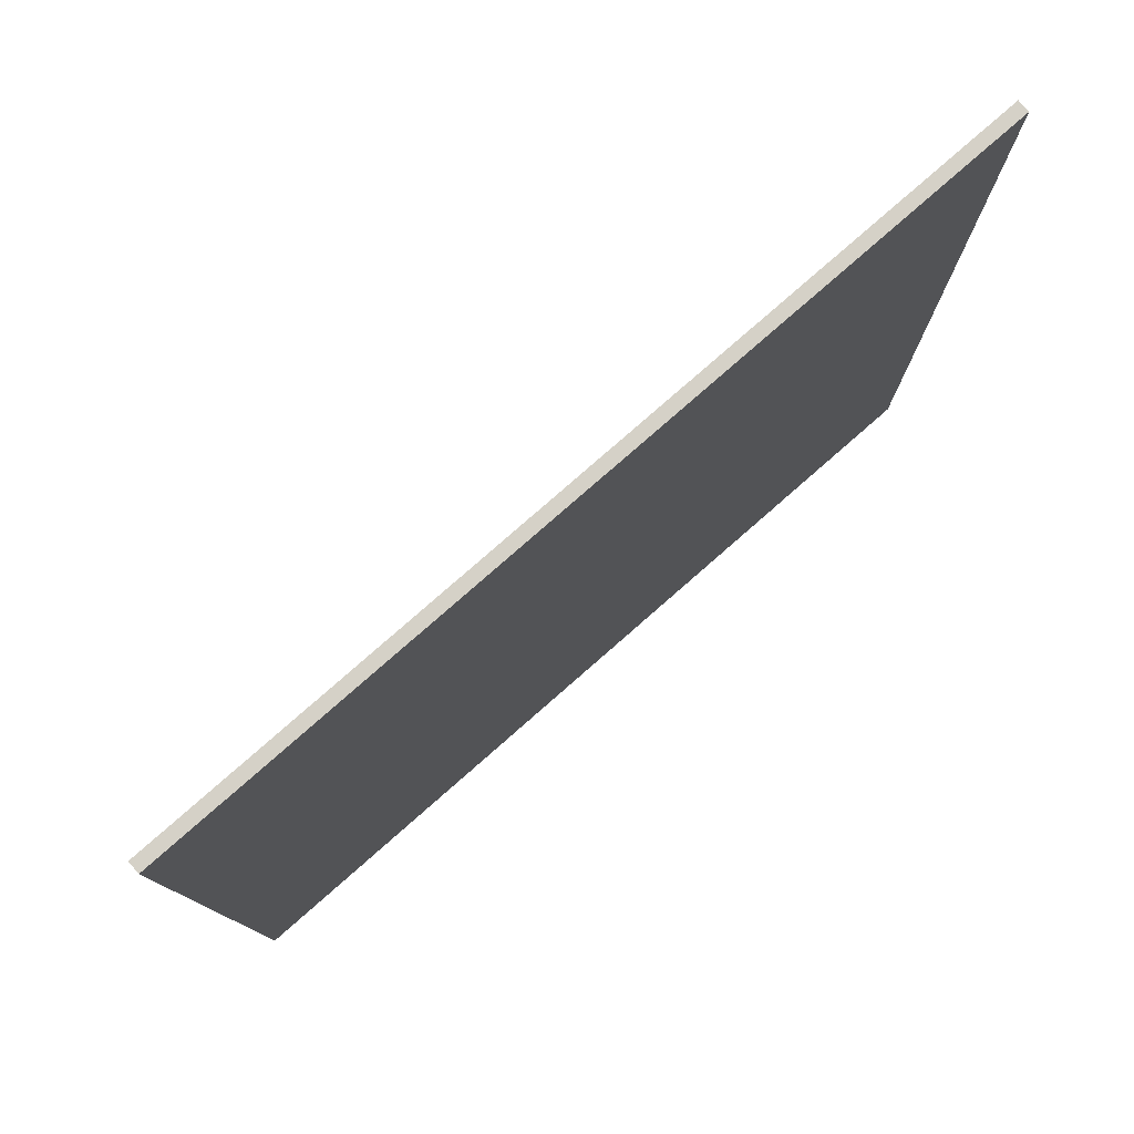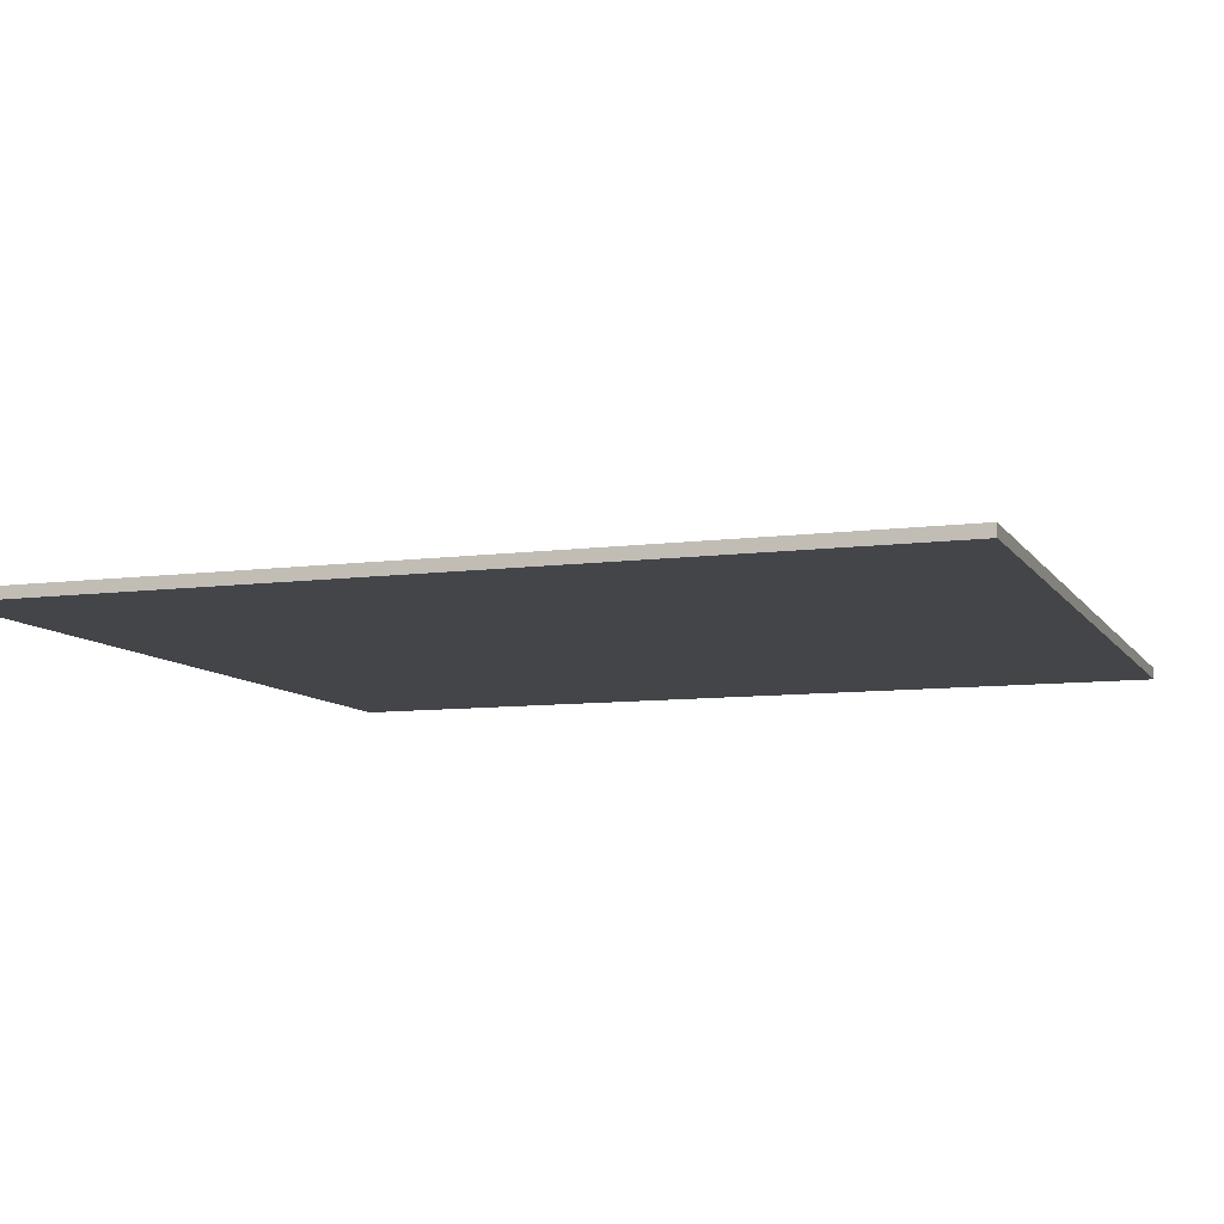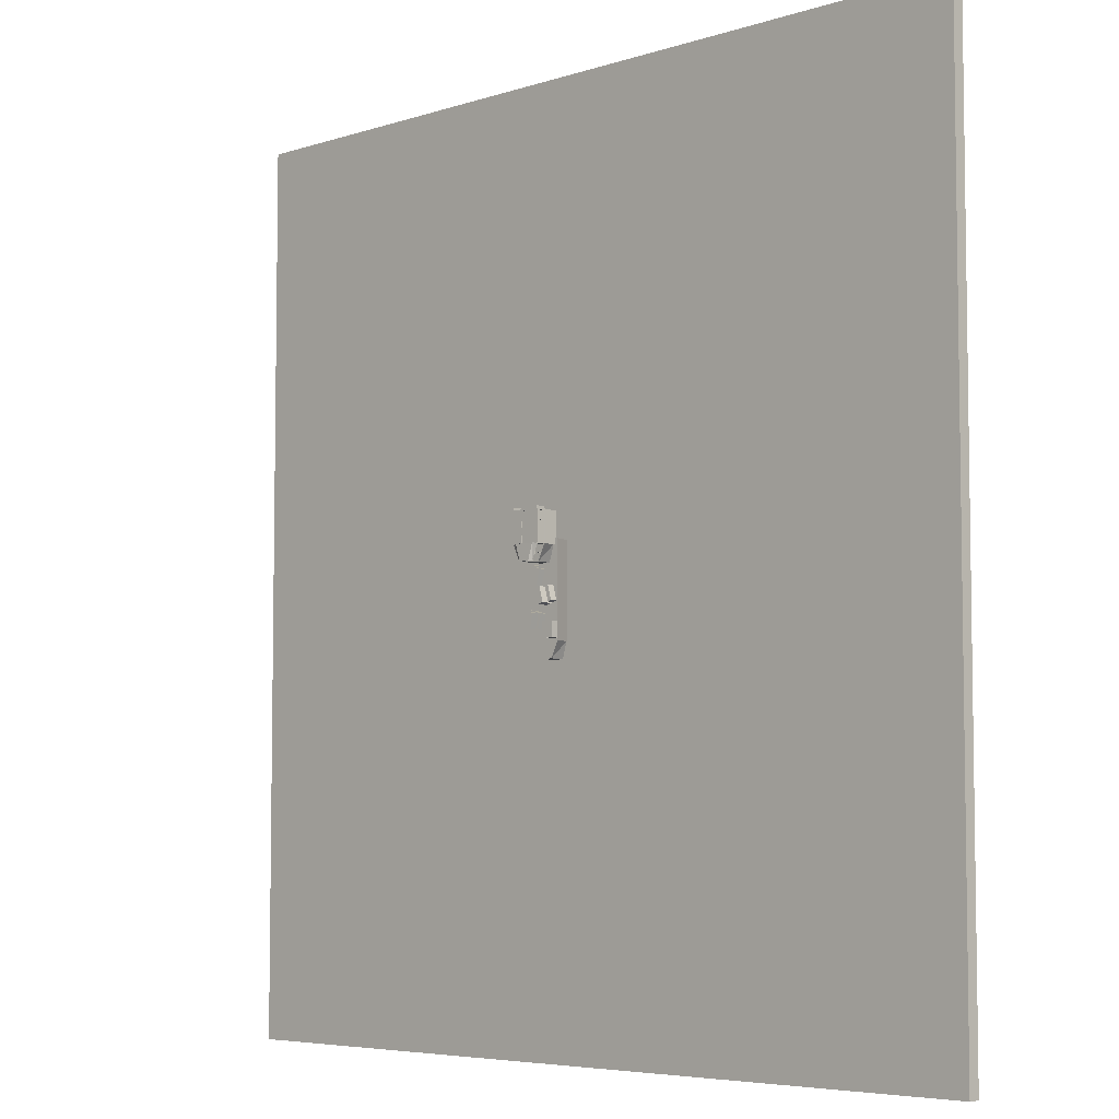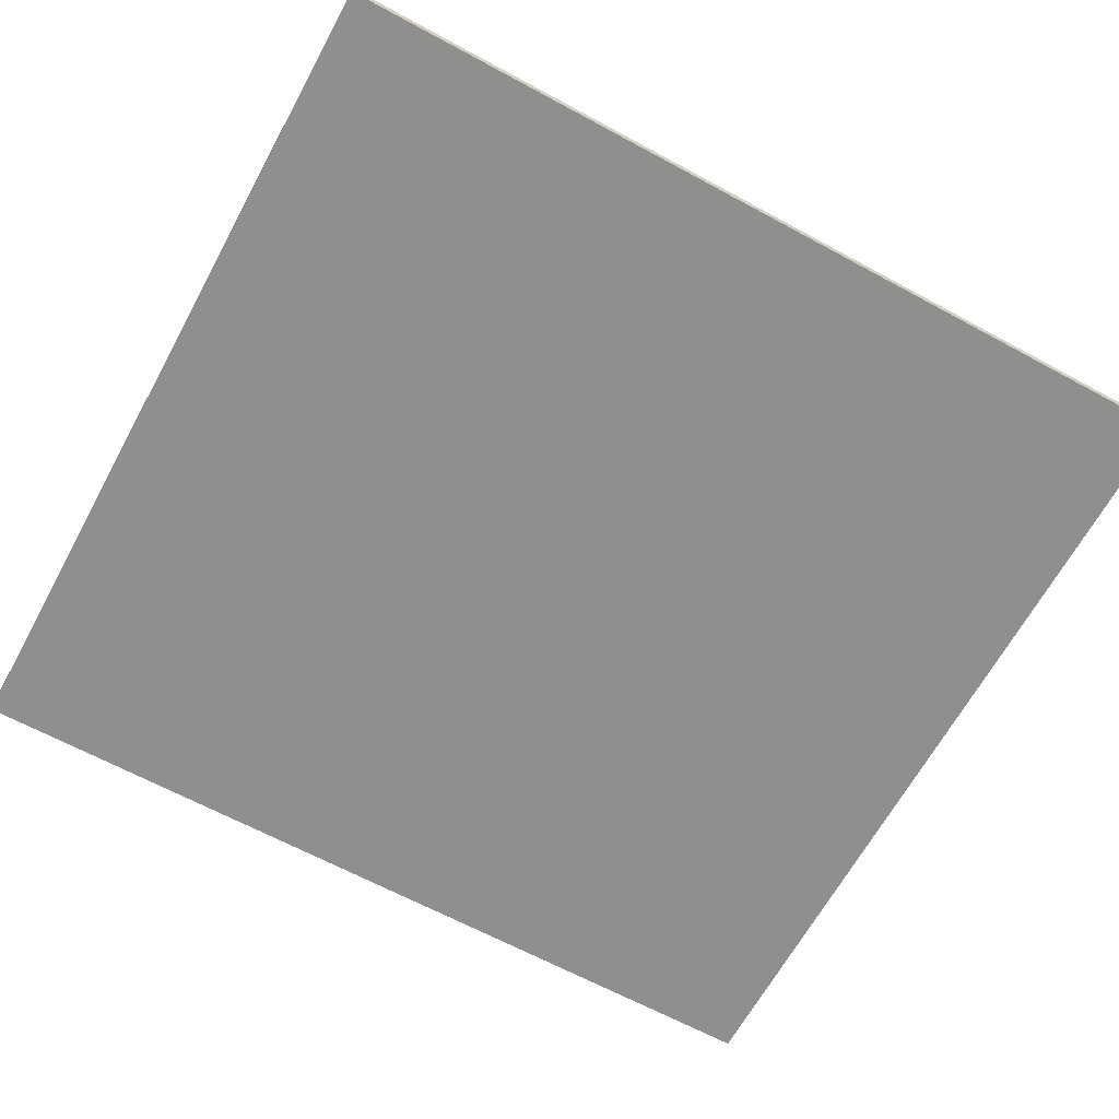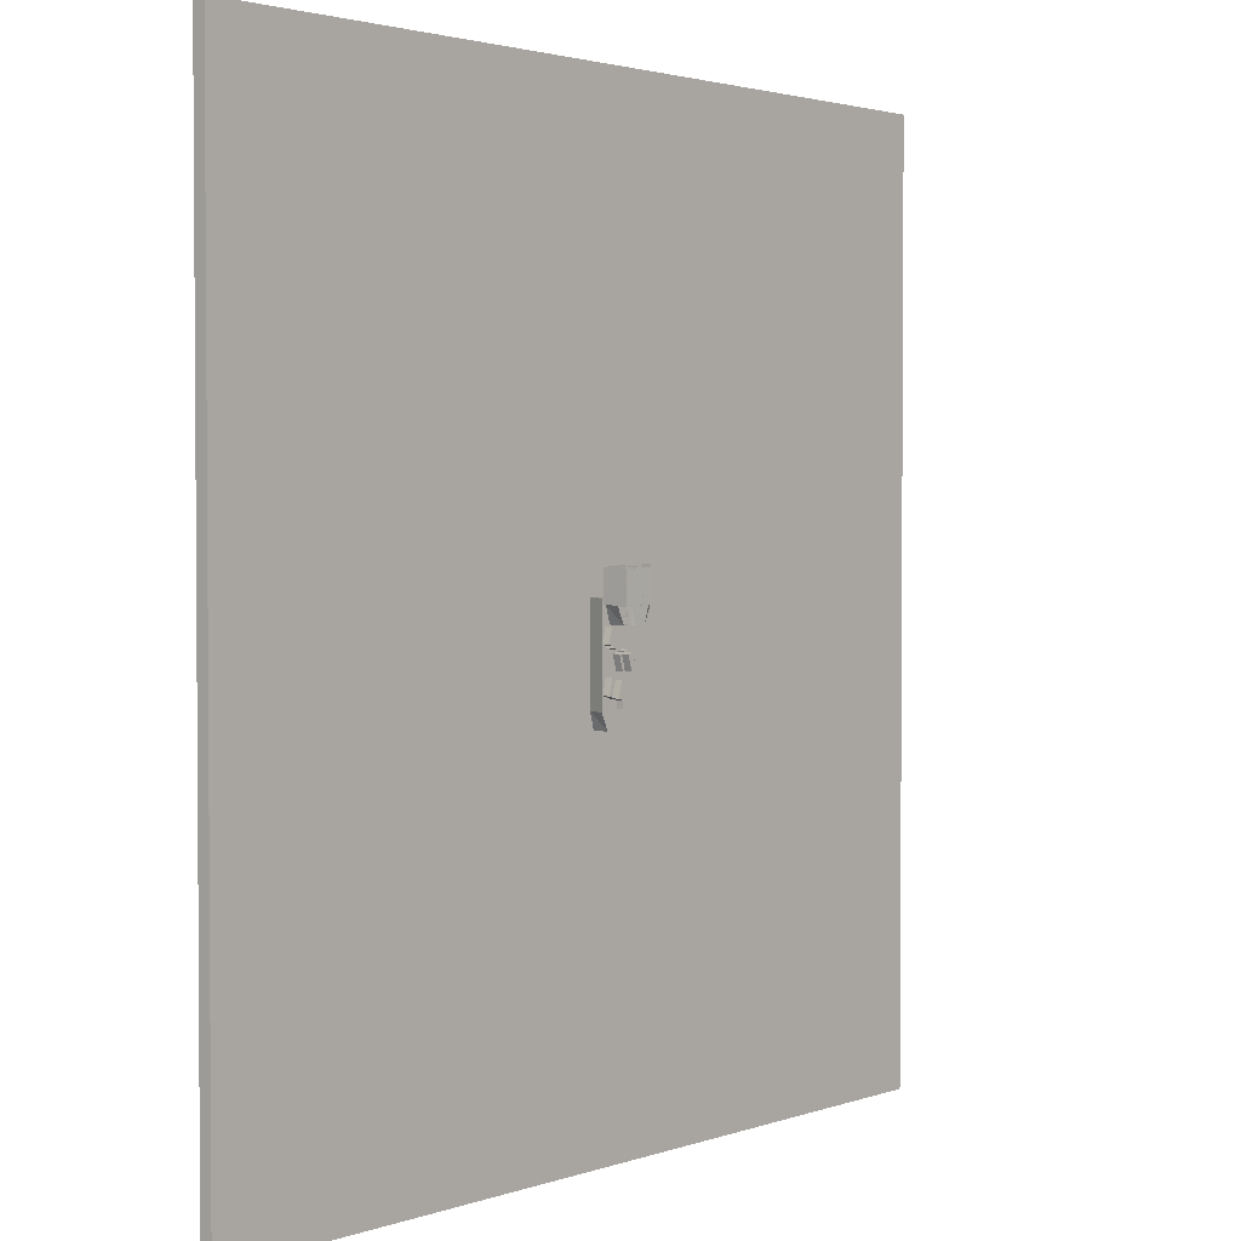
<metadata>
{"format":"obj","ext":"obj","renderer":"f3d","projection":"perspective","resolution":1024,"background":"white","views":[{"elev":79.2,"azim":138.8,"up":"+Y"},{"elev":-8.9,"azim":109.5,"up":"+Z"},{"elev":-5.6,"azim":44.6,"up":"+Y"},{"elev":-65.1,"azim":61.4,"up":"+Z"},{"elev":2.4,"azim":-49.9,"up":"+Y"}]}
</metadata>
<code>
o StackedCargo2.001_Cube.003
v 6.616 -59.75 -14.43
v 6.616 -59.75 -9.152
v 10.93 -59.81 -14.43
v 10.93 -59.81 -9.152
v 6.76 -48.57 -14.43
v 6.76 -48.57 -9.152
v 11.07 -48.63 -14.43
v 11.07 -48.63 -9.152
v -9.548 2.471 -14.85
v -9.548 2.471 -1.966
v -9.548 25.27 -14.85
v -9.548 25.27 -1.966
v 9.736 2.471 -14.85
v 9.736 2.471 -1.966
v 9.736 25.27 -14.85
v 9.736 25.27 -1.966
v 11.5 6.594 -14.43
v 7.712 6.594 -27.14
v 11.5 -61.41 -14.43
v 7.712 -61.41 -27.14
v -11.5 6.594 -14.43
v -7.718 6.594 -27.14
v -11.5 -61.41 -14.43
v -7.718 -61.41 -27.14
v 7.7 -61.43 -26.76
v 3.985 -73.27 -27.18
v -7.731 -61.43 -26.76
v -4.015 -73.27 -27.18
v 11.48 -61.43 -14.4
v 5.944 -73.27 -14.4
v -11.52 -61.43 -14.4
v -5.981 -73.27 -14.4
v 5.605 -9.303 -2.123
v 5.605 -9.303 4.007
v 5.605 -8.93 -2.123
v 5.605 -8.93 4.007
v 5.943 -9.303 -2.123
v 5.943 -9.303 4.007
v 5.943 -8.93 -2.123
v 5.943 -8.93 4.007
v 2.873 1.985 -1.984
v 2.873 1.985 4.974
v 2.873 2.994 -1.984
v 2.873 2.994 4.974
v 11.66 1.985 -1.984
v 11.66 1.985 4.974
v 11.66 2.994 -1.984
v 11.66 2.994 4.974
v -11.43 1.985 -1.984
v -11.43 1.985 4.974
v -11.43 2.994 -1.984
v -11.43 2.994 4.974
v -2.648 1.985 -1.984
v -2.648 1.985 4.974
v -2.648 2.994 -1.984
v -2.648 2.994 4.974
v 8.115 -3.888 -2.123
v 8.115 -3.888 4.007
v 8.115 -3.515 -2.123
v 8.115 -3.515 4.007
v 8.454 -3.888 -2.123
v 8.454 -3.888 4.007
v 8.454 -3.515 -2.123
v 8.454 -3.515 4.007
v -8.462 -3.888 -2.123
v -8.462 -3.888 4.007
v -8.462 -3.515 -2.123
v -8.462 -3.515 4.007
v -8.124 -3.888 -2.123
v -8.124 -3.888 4.007
v -8.124 -3.515 -2.123
v -8.124 -3.515 4.007
v 2.887 2.6 -2.142
v 2.887 2.6 4.993
v 2.887 8.156 -2.142
v 2.887 8.156 4.993
v 3.697 2.6 -2.142
v 3.697 2.6 4.993
v 3.697 8.156 -2.142
v 3.697 8.156 4.993
v -3.499 2.6 -2.142
v -3.499 2.6 4.993
v -3.499 8.156 -2.142
v -3.499 8.156 4.993
v -2.69 2.6 -2.142
v -2.69 2.6 4.993
v -2.69 8.156 -2.142
v -2.69 8.156 4.993
v 11.8 2.412 4.125
v -11.24 2.412 3.975
v 11.8 24.11 4.125
v -11.24 24.11 3.975
v 11.79 2.412 4.934
v -11.25 2.412 4.784
v 11.79 24.11 4.934
v -11.25 24.11 4.784
v -3.499 13.01 -2.142
v -3.499 13.01 4.993
v -3.499 18.57 -2.142
v -3.499 18.57 4.993
v -2.69 13.01 -2.142
v -2.69 13.01 4.993
v -2.69 18.57 -2.142
v -2.69 18.57 4.993
v 2.887 13.01 -2.142
v 2.887 13.01 4.993
v 2.887 18.57 -2.142
v 2.887 18.57 4.993
v 3.697 13.01 -2.142
v 3.697 13.01 4.993
v 3.697 18.57 -2.142
v 3.697 18.57 4.993
v -11.43 17.62 -1.984
v -11.43 17.62 4.974
v -11.43 18.63 -1.984
v -11.43 18.63 4.974
v -2.648 17.62 -1.984
v -2.648 17.62 4.974
v -2.648 18.63 -1.984
v -2.648 18.63 4.974
v 2.873 17.62 -1.984
v 2.873 17.62 4.974
v 2.873 18.63 -1.984
v 2.873 18.63 4.974
v 11.66 17.62 -1.984
v 11.66 17.62 4.974
v 11.66 18.63 -1.984
v 11.66 18.63 4.974
v -10.26 2.087 -1.984
v -10.26 2.087 4.974
v -11.27 2.087 -1.984
v -11.27 2.087 4.974
v -10.26 26.94 -1.984
v -10.26 26.94 4.974
v -11.27 26.94 -1.984
v -11.27 26.94 4.974
v 11.8 2.412 -2.761
v -11.24 2.412 -2.912
v 11.8 24.11 -2.761
v -11.24 24.11 -2.912
v 11.79 2.412 -1.952
v -11.25 2.412 -2.102
v 11.79 24.11 -1.952
v -11.25 24.11 -2.102
v -12.75 24.13 -1.984
v -12.75 24.13 4.974
v -12.75 25.14 -1.984
v -12.75 25.14 4.974
v 12.1 24.13 -1.984
v 12.1 24.13 4.974
v 12.1 25.14 -1.984
v 12.1 25.14 4.974
v 11.32 2.087 -1.984
v 11.32 2.087 4.974
v 10.31 2.087 -1.984
v 10.31 2.087 4.974
v 11.32 26.94 -1.984
v 11.32 26.94 4.974
v 10.31 26.94 -1.984
v 10.31 26.94 4.974
v -5.959 -9.303 -2.123
v -5.959 -9.303 4.007
v -5.959 -8.93 -2.123
v -5.959 -8.93 4.007
v -5.62 -9.303 -2.123
v -5.62 -9.303 4.007
v -5.62 -8.93 -2.123
v -5.62 -8.93 4.007
v 11.5 2.473 -2.011
v 7.712 2.473 -14.72
v -11.5 2.473 -2.011
v -7.718 2.473 -14.72
v 7.7 2.452 -14.34
v 3.985 -9.389 -14.76
v -7.731 2.452 -14.34
v -4.015 -9.389 -14.76
v 11.48 2.452 -1.984
v 5.944 -9.389 -1.984
v -11.52 2.452 -1.984
v -5.981 -9.389 -1.984
v 11.5 2.473 4.04
v 7.712 2.473 5.657
v -11.5 2.473 4.04
v -7.718 2.473 5.657
v 7.7 2.452 5.609
v 3.985 -9.389 5.661
v -7.731 2.452 5.609
v -4.015 -9.389 5.661
v 11.48 2.452 4.036
v 5.944 -9.389 4.036
v -11.52 2.452 4.036
v -5.981 -9.389 4.036
v -3.185 -4.194 -1.984
v -3.185 -0.8193 -1.984
v 3.489 -4.194 -1.984
v 3.489 -0.8193 -1.984
v -2.487 -3.496 0.2713
v -3.185 -4.194 -0.4269
v -2.487 -1.517 0.2713
v -3.185 -0.8193 -0.4269
v 2.791 -3.496 0.2713
v 3.489 -4.194 -0.4269
v 2.791 -1.517 0.2713
v 3.489 -0.8193 -0.4269
v -2.487 -3.496 0.2713
v -2.487 -1.517 0.2713
v 2.791 -1.517 0.2713
v 2.791 -3.496 0.2713
v -306.8 326.5 -32.66
v -306.8 326.5 -41.47
v -306.8 -341.4 -32.66
v -306.8 -341.4 -41.47
v 326.6 326.5 -32.66
v 326.6 326.5 -41.47
v 326.6 -341.4 -32.66
v 326.6 -341.4 -41.47
v 2.172 -59.75 -14.43
v 2.172 -59.75 -9.152
v 6.484 -59.81 -14.43
v 6.484 -59.81 -9.152
v 2.316 -48.57 -14.43
v 2.316 -48.57 -9.152
v 6.628 -48.63 -14.43
v 6.628 -48.63 -9.152
v -10.8 -51.61 -14.43
v -10.8 -51.61 -9.152
v -6.646 -52.77 -14.43
v -6.646 -52.77 -9.152
v -7.771 -40.84 -14.43
v -7.771 -40.84 -9.152
v -3.619 -42.01 -14.43
v -3.619 -42.01 -9.152
v -6.159 -52.98 -14.43
v -6.159 -52.98 -9.152
v -2.007 -54.15 -14.43
v -2.007 -54.15 -9.152
v -3.131 -42.22 -14.43
v -3.131 -42.22 -9.152
v 1.02 -43.39 -14.43
v 1.02 -43.39 -9.152
v -8.261 -52.98 -9.232
v -8.261 -52.98 -3.954
v -4.109 -54.15 -9.232
v -4.109 -54.15 -3.954
v -5.234 -42.22 -9.232
v -5.234 -42.22 -3.954
v -1.082 -43.39 -9.232
v -1.082 -43.39 -3.954
v 7.941 -36.44 -9.232
v 7.941 -36.44 -3.954
v 3.789 -37.6 -9.232
v 3.789 -37.6 -3.954
v 4.913 -25.68 -9.232
v 4.913 -25.68 -3.954
v 0.762 -26.84 -9.232
v 0.762 -26.84 -3.954
v 5.838 -36.44 -14.43
v 5.838 -36.44 -9.152
v 1.687 -37.6 -14.43
v 1.687 -37.6 -9.152
v 2.811 -25.68 -14.43
v 2.811 -25.68 -9.152
v -1.34 -26.84 -14.43
v -1.34 -26.84 -9.152
v 10.48 -35.06 -14.43
v 10.48 -35.06 -9.152
v 6.326 -36.23 -14.43
v 6.326 -36.23 -9.152
v 7.451 -24.3 -14.43
v 7.451 -24.3 -9.152
v 3.299 -25.47 -14.43
v 3.299 -25.47 -9.152
v -7.369 -23.05 -14.43
v -7.369 -23.05 -9.152
v -3.217 -24.22 -14.43
v -3.217 -24.22 -9.152
v -4.342 -12.29 -14.43
v -4.342 -12.29 -9.152
v -0.1902 -13.46 -14.43
v -0.1902 -13.46 -9.152
v -11.08 -20.87 -14.43
v -11.08 -20.87 -9.152
v -6.925 -22.04 -14.43
v -6.925 -22.04 -9.152
v -8.05 -10.11 -14.43
v -8.05 -10.11 -9.152
v -3.898 -11.28 -14.43
v -3.898 -11.28 -9.152
f 2 1 3
f 4 3 7
f 8 7 5
f 6 5 1
f 7 3 1
f 4 8 6
f 10 9 11
f 12 11 15
f 16 15 13
f 14 13 9
f 15 11 9
f 16 14 10
f 17 19 23
f 20 24 23
f 23 24 22
f 18 22 24
f 17 18 20
f 21 22 18
f 25 27 28
f 27 31 32
f 32 31 29
f 30 29 25
f 27 25 29
f 28 32 30
f 34 33 35
f 36 35 39
f 40 39 37
f 38 37 33
f 39 35 33
f 40 38 34
f 42 41 43
f 44 43 47
f 48 47 45
f 46 45 41
f 47 43 41
f 48 46 42
f 50 49 51
f 52 51 55
f 56 55 53
f 54 53 49
f 55 51 49
f 56 54 50
f 58 57 59
f 60 59 63
f 64 63 61
f 62 61 57
f 63 59 57
f 64 62 58
f 66 65 67
f 68 67 71
f 72 71 69
f 70 69 65
f 71 67 65
f 72 70 66
f 74 73 75
f 76 75 79
f 80 79 77
f 78 77 73
f 79 75 73
f 80 78 74
f 82 81 83
f 84 83 87
f 88 87 85
f 86 85 81
f 87 83 81
f 88 86 82
f 90 89 91
f 92 91 95
f 95 93 94
f 93 89 90
f 91 89 93
f 92 96 94
f 98 97 99
f 100 99 103
f 104 103 101
f 102 101 97
f 103 99 97
f 104 102 98
f 106 105 107
f 108 107 111
f 112 111 109
f 110 109 105
f 111 107 105
f 112 110 106
f 114 113 115
f 116 115 119
f 120 119 117
f 118 117 113
f 119 115 113
f 120 118 114
f 122 121 123
f 124 123 127
f 128 127 125
f 126 125 121
f 127 123 121
f 128 126 122
f 130 129 131
f 132 131 135
f 136 135 133
f 134 133 129
f 131 129 133
f 132 136 134
f 138 137 139
f 140 139 143
f 143 141 142
f 141 137 138
f 139 137 141
f 140 144 142
f 146 145 147
f 148 147 151
f 152 151 149
f 150 149 145
f 151 147 145
f 152 150 146
f 154 153 155
f 156 155 159
f 160 159 157
f 158 157 153
f 155 153 157
f 156 160 158
f 162 161 163
f 164 163 167
f 168 167 165
f 166 165 161
f 167 163 161
f 168 166 162
f 170 172 171
f 173 175 176
f 175 179 180
f 180 179 177
f 178 177 173
f 175 173 177
f 176 180 178
f 182 184 183
f 185 187 188
f 187 191 192
f 192 191 189
f 190 189 185
f 187 185 189
f 188 192 190
f 203 201 197
f 204 196 195
f 198 193 194
f 196 194 193
f 200 194 196
f 206 205 198
f 206 200 204
f 208 207 204
f 208 202 198
f 202 195 193
f 197 205 206
f 199 206 207
f 203 207 208
f 201 208 205
f 210 209 211
f 212 211 215
f 216 215 213
f 214 213 209
f 211 209 213
f 212 216 214
f 218 217 219
f 220 219 223
f 224 223 221
f 222 221 217
f 223 219 217
f 220 224 222
f 226 225 227
f 228 227 231
f 232 231 229
f 230 229 225
f 227 225 229
f 228 232 230
f 234 233 235
f 236 235 239
f 240 239 237
f 238 237 233
f 235 233 237
f 236 240 238
f 242 241 243
f 244 243 247
f 248 247 245
f 246 245 241
f 243 241 245
f 244 248 246
f 250 249 251
f 252 251 255
f 256 255 253
f 254 253 249
f 251 249 253
f 252 256 254
f 258 257 259
f 260 259 263
f 264 263 261
f 262 261 257
f 259 257 261
f 260 264 262
f 266 265 267
f 268 267 271
f 272 271 269
f 270 269 265
f 267 265 269
f 268 272 270
f 274 273 275
f 276 275 279
f 280 279 277
f 278 277 273
f 275 273 277
f 276 280 278
f 282 281 283
f 284 283 287
f 288 287 285
f 286 285 281
f 283 281 285
f 284 288 286
f 2 3 4
f 4 7 8
f 8 5 6
f 6 1 2
f 7 1 5
f 4 6 2
f 10 11 12
f 12 15 16
f 16 13 14
f 14 9 10
f 15 9 13
f 16 10 12
f 17 23 21
f 20 23 19
f 23 22 21
f 18 24 20
f 17 20 19
f 21 18 17
f 25 28 26
f 27 32 28
f 32 29 30
f 30 25 26
f 27 29 31
f 28 30 26
f 34 35 36
f 36 39 40
f 40 37 38
f 38 33 34
f 39 33 37
f 40 34 36
f 42 43 44
f 44 47 48
f 48 45 46
f 46 41 42
f 47 41 45
f 48 42 44
f 50 51 52
f 52 55 56
f 56 53 54
f 54 49 50
f 55 49 53
f 56 50 52
f 58 59 60
f 60 63 64
f 64 61 62
f 62 57 58
f 63 57 61
f 64 58 60
f 66 67 68
f 68 71 72
f 72 69 70
f 70 65 66
f 71 65 69
f 72 66 68
f 74 75 76
f 76 79 80
f 80 77 78
f 78 73 74
f 79 73 77
f 80 74 76
f 82 83 84
f 84 87 88
f 88 85 86
f 86 81 82
f 87 81 85
f 88 82 84
f 90 91 92
f 92 95 96
f 95 94 96
f 93 90 94
f 91 93 95
f 92 94 90
f 98 99 100
f 100 103 104
f 104 101 102
f 102 97 98
f 103 97 101
f 104 98 100
f 106 107 108
f 108 111 112
f 112 109 110
f 110 105 106
f 111 105 109
f 112 106 108
f 114 115 116
f 116 119 120
f 120 117 118
f 118 113 114
f 119 113 117
f 120 114 116
f 122 123 124
f 124 127 128
f 128 125 126
f 126 121 122
f 127 121 125
f 128 122 124
f 130 131 132
f 132 135 136
f 136 133 134
f 134 129 130
f 131 133 135
f 132 134 130
f 138 139 140
f 140 143 144
f 143 142 144
f 141 138 142
f 139 141 143
f 140 142 138
f 146 147 148
f 148 151 152
f 152 149 150
f 150 145 146
f 151 145 149
f 152 146 148
f 154 155 156
f 156 159 160
f 160 157 158
f 158 153 154
f 155 157 159
f 156 158 154
f 162 163 164
f 164 167 168
f 168 165 166
f 166 161 162
f 167 161 165
f 168 162 164
f 170 171 169
f 173 176 174
f 175 180 176
f 180 177 178
f 178 173 174
f 175 177 179
f 176 178 174
f 182 183 181
f 185 188 186
f 187 192 188
f 192 189 190
f 190 185 186
f 187 189 191
f 188 190 186
f 203 197 199
f 204 195 202
f 198 194 200
f 196 193 195
f 200 196 204
f 206 198 200
f 206 204 207
f 208 204 202
f 208 198 205
f 202 193 198
f 197 206 199
f 199 207 203
f 203 208 201
f 201 205 197
f 210 211 212
f 212 215 216
f 216 213 214
f 214 209 210
f 211 213 215
f 212 214 210
f 218 219 220
f 220 223 224
f 224 221 222
f 222 217 218
f 223 217 221
f 220 222 218
f 226 227 228
f 228 231 232
f 232 229 230
f 230 225 226
f 227 229 231
f 228 230 226
f 234 235 236
f 236 239 240
f 240 237 238
f 238 233 234
f 235 237 239
f 236 238 234
f 242 243 244
f 244 247 248
f 248 245 246
f 246 241 242
f 243 245 247
f 244 246 242
f 250 251 252
f 252 255 256
f 256 253 254
f 254 249 250
f 251 253 255
f 252 254 250
f 258 259 260
f 260 263 264
f 264 261 262
f 262 257 258
f 259 261 263
f 260 262 258
f 266 267 268
f 268 271 272
f 272 269 270
f 270 265 266
f 267 269 271
f 268 270 266
f 274 275 276
f 276 279 280
f 280 277 278
f 278 273 274
f 275 277 279
f 276 278 274
f 282 283 284
f 284 287 288
f 288 285 286
f 286 281 282
f 283 285 287
f 284 286 282

</code>
